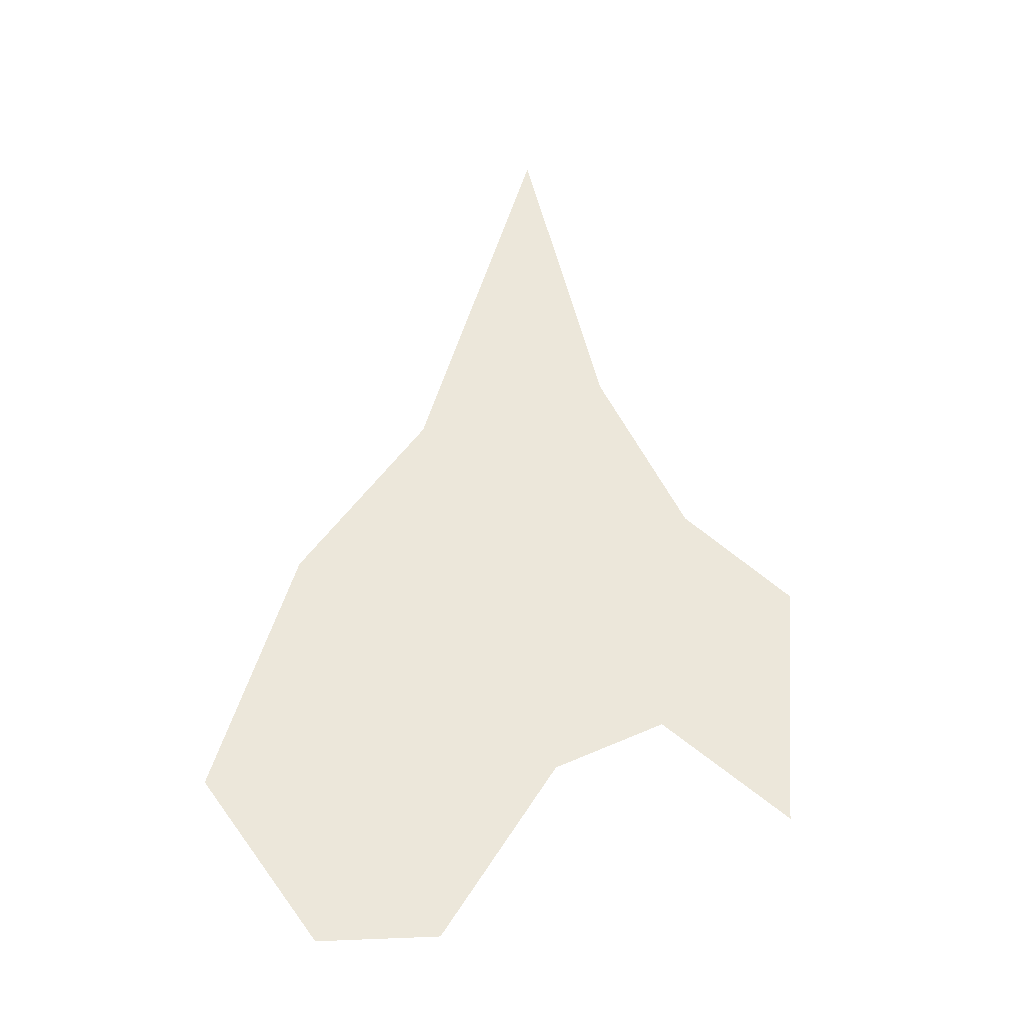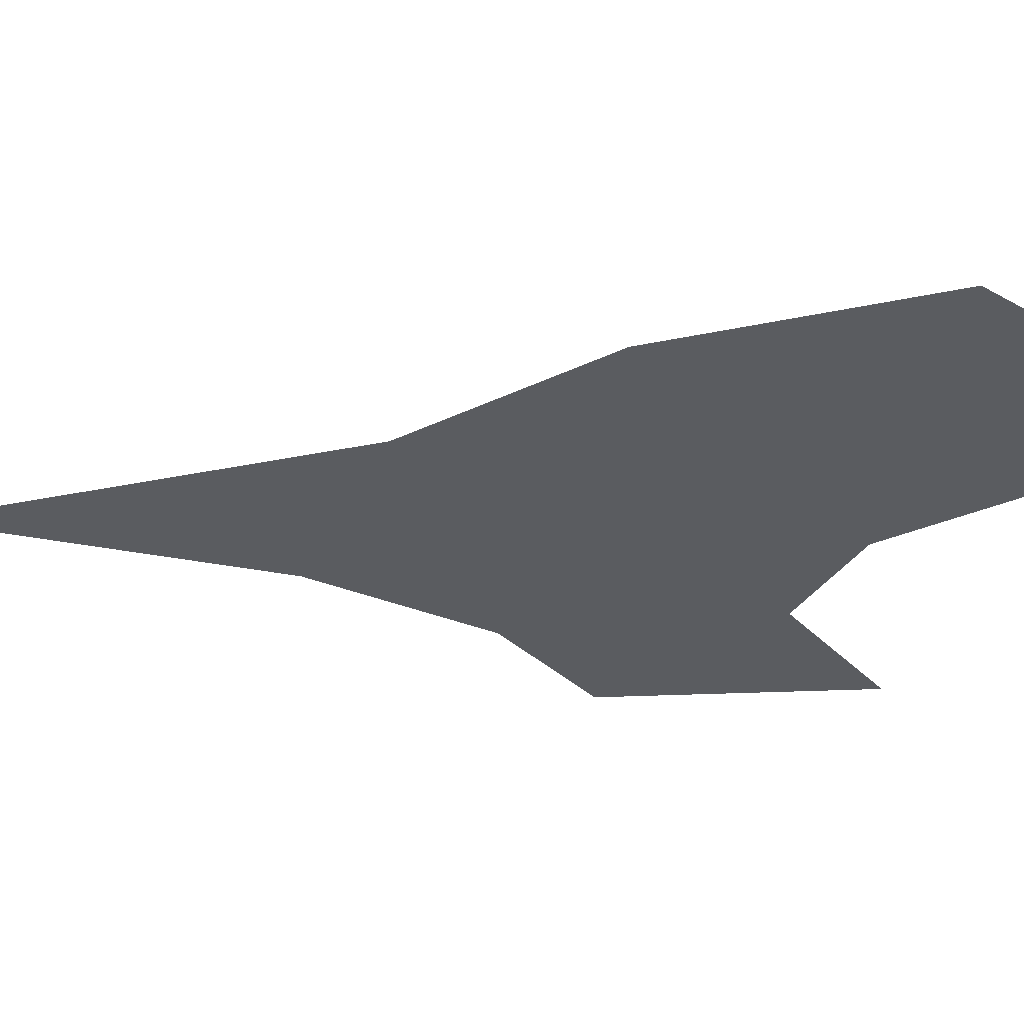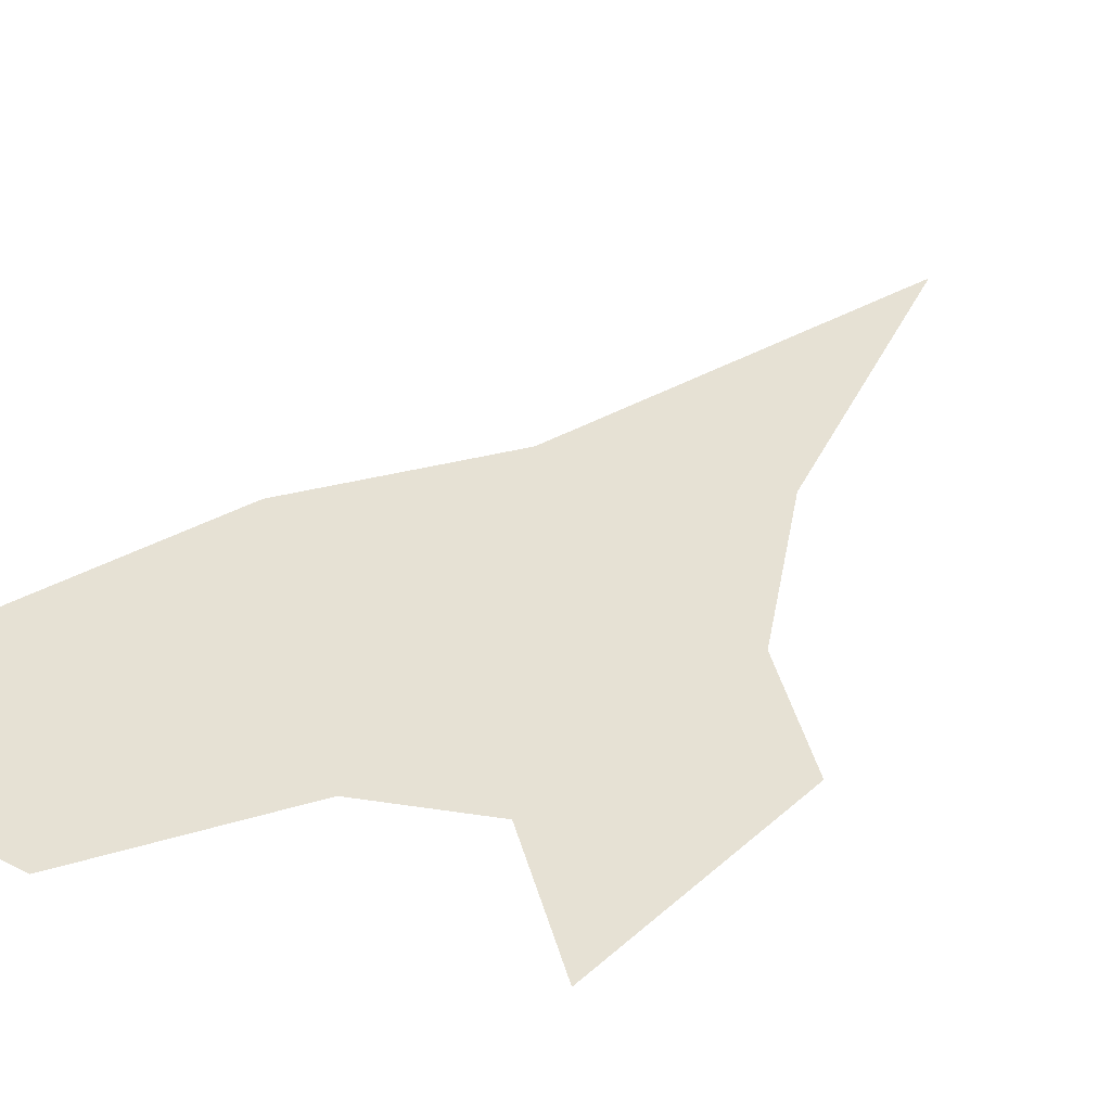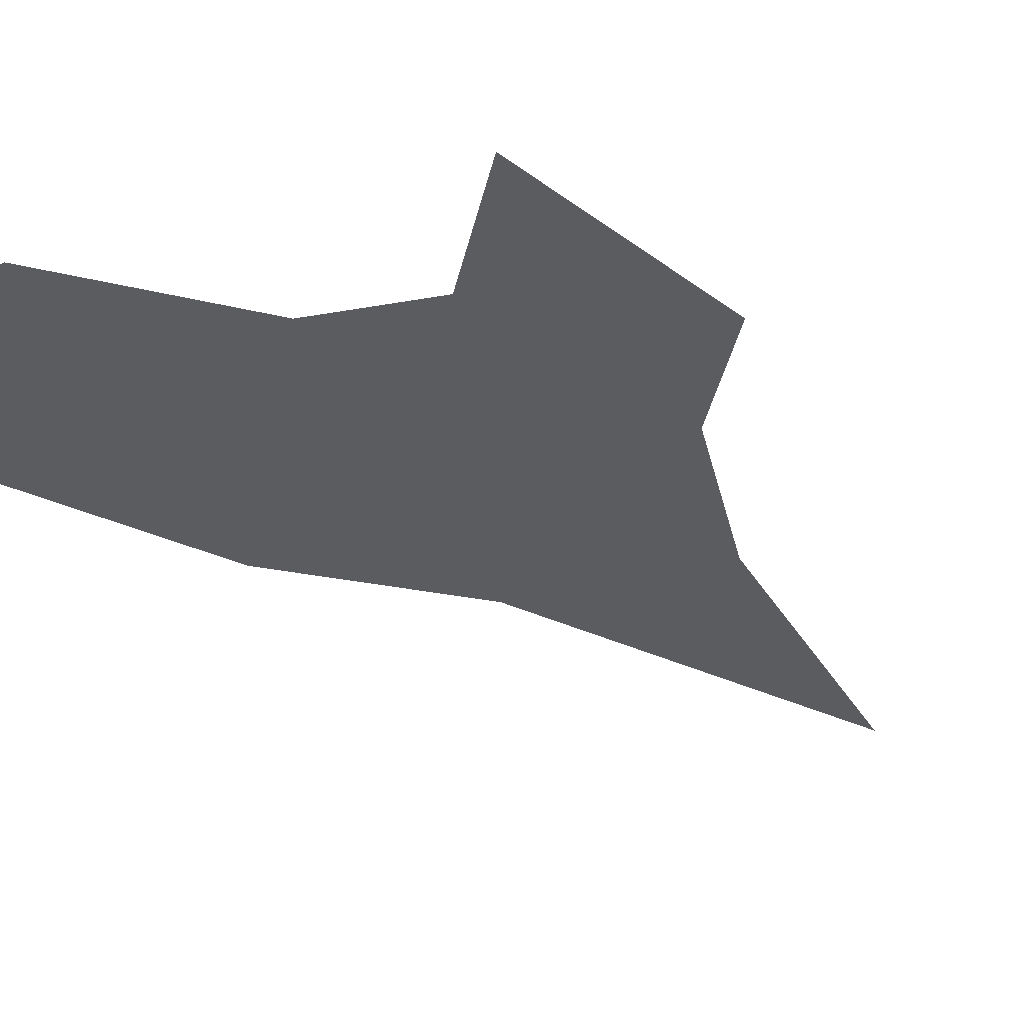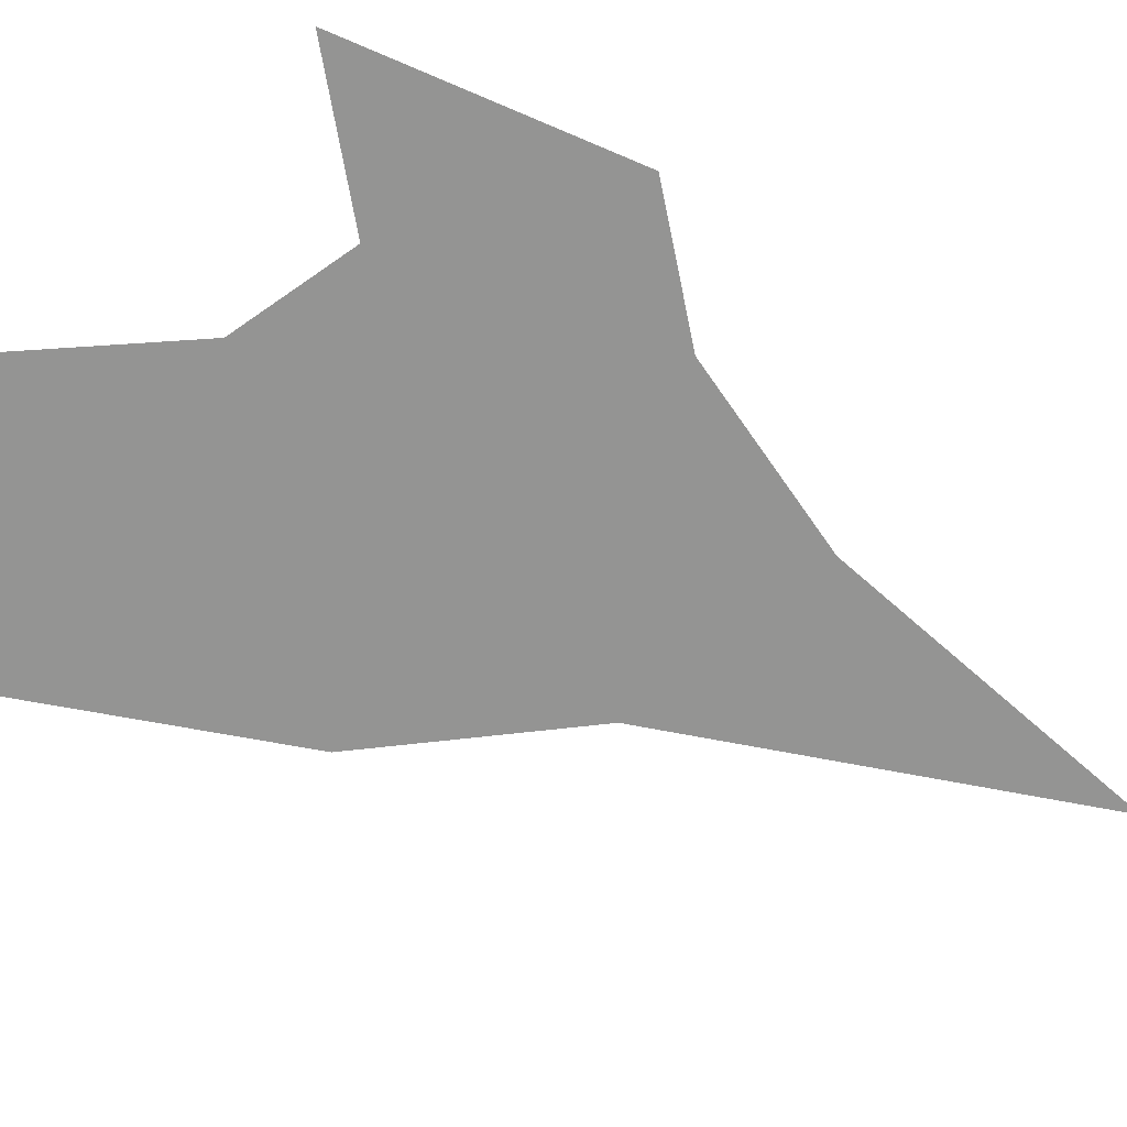
<metadata>
{"format":"obj","ext":"obj","renderer":"f3d","projection":"perspective","resolution":1024,"background":"white","views":[{"elev":-33.5,"azim":-8.1,"up":"+Y"},{"elev":-34.4,"azim":-90.8,"up":"+Z"},{"elev":39.0,"azim":38.1,"up":"+Z"},{"elev":-34.3,"azim":40.9,"up":"+Z"},{"elev":-67.0,"azim":62.5,"up":"+Z"}]}
</metadata>
<code>
o Map Area 811 - Npc 50840: Major Nanners
v 0.2867 0.0734 0
v 0.2961 0.1046 0
v 0.3007 0.0544 0
v 0.3113 0.1271 0
v 0.315 0.0558 0
v 0.3256 0.1757 0
v 0.3287 0.0783 0
v 0.3355 0.1369 0
v 0.3421 0.0852 0
v 0.3465 0.1162 0
v 0.3576 0.0734 0
v 0.3599 0.1053 0
f 4 6 8 10 12 11 9 7 5 3 1 2

</code>
